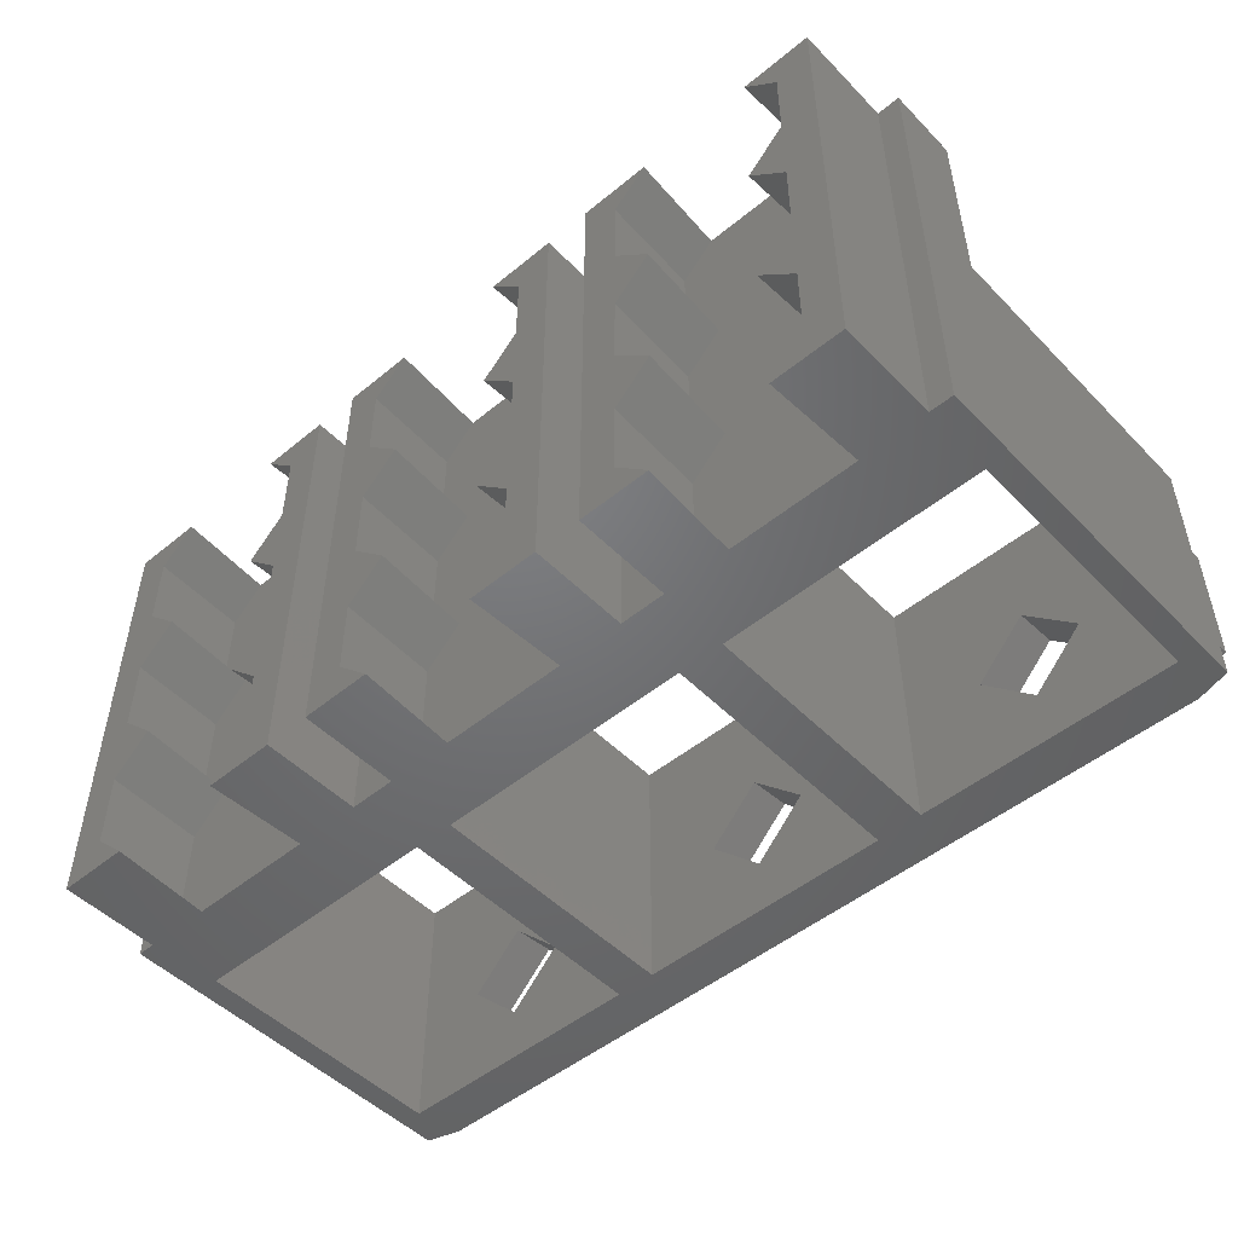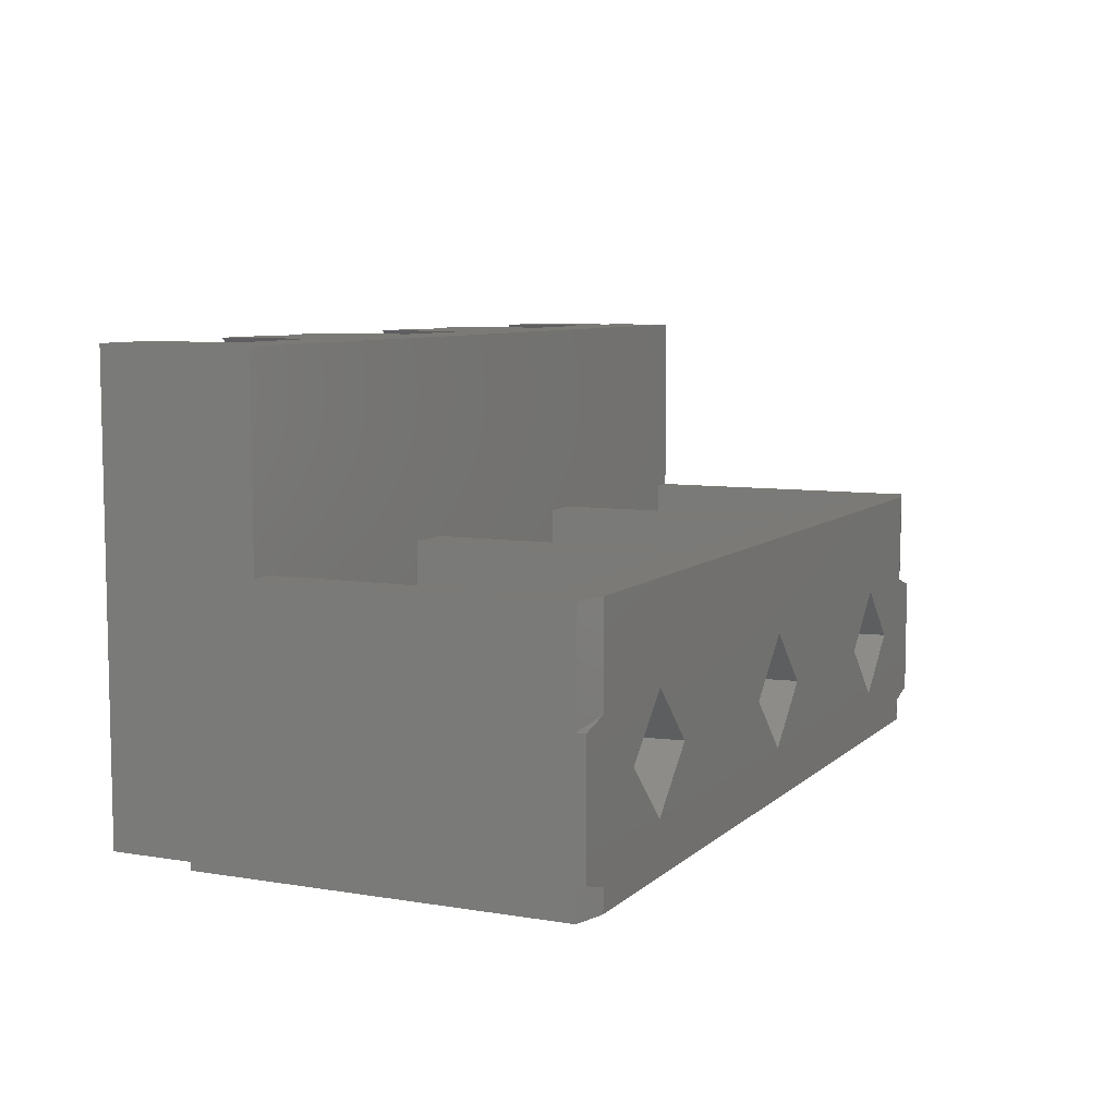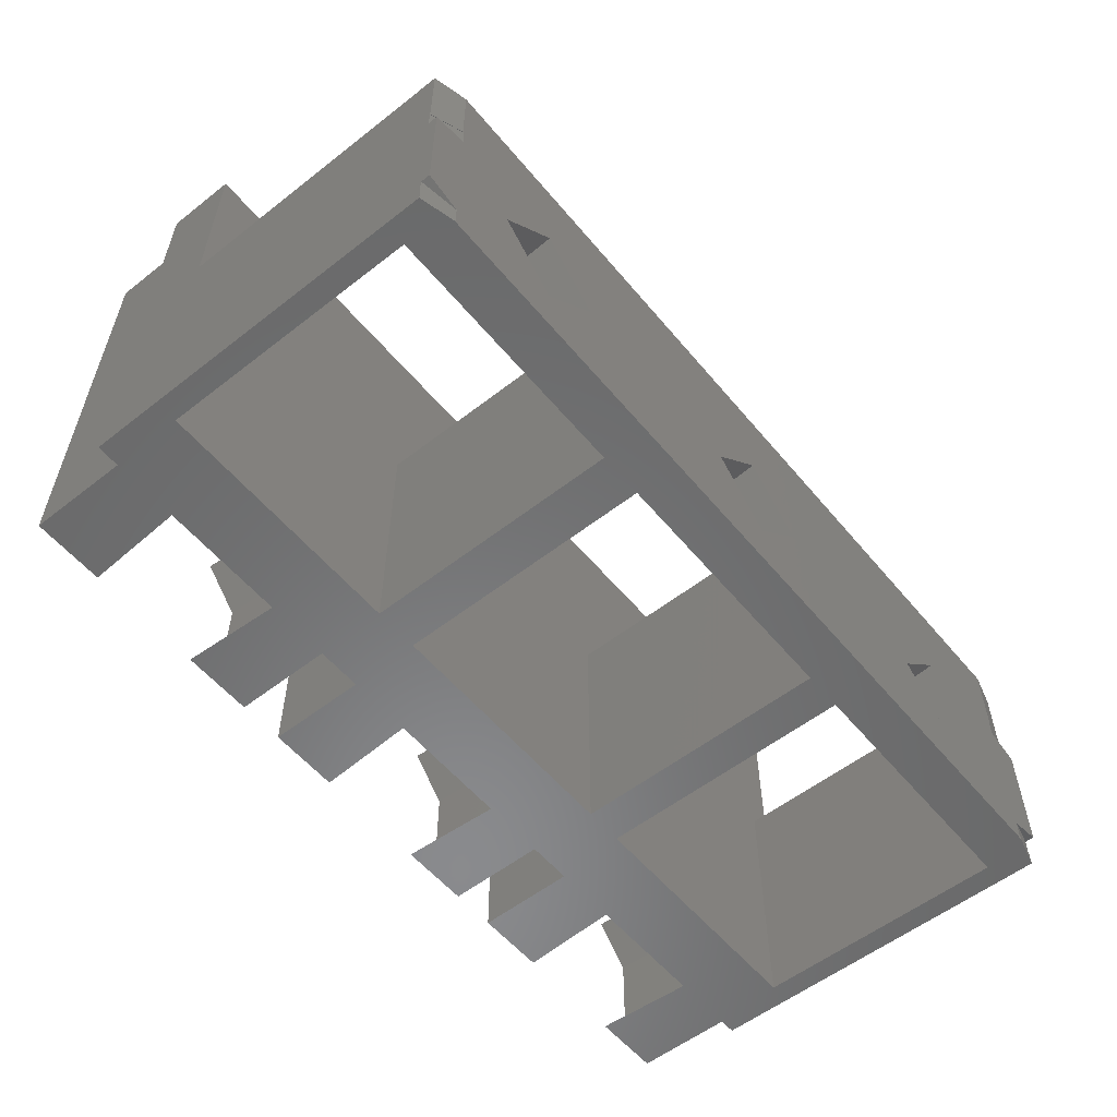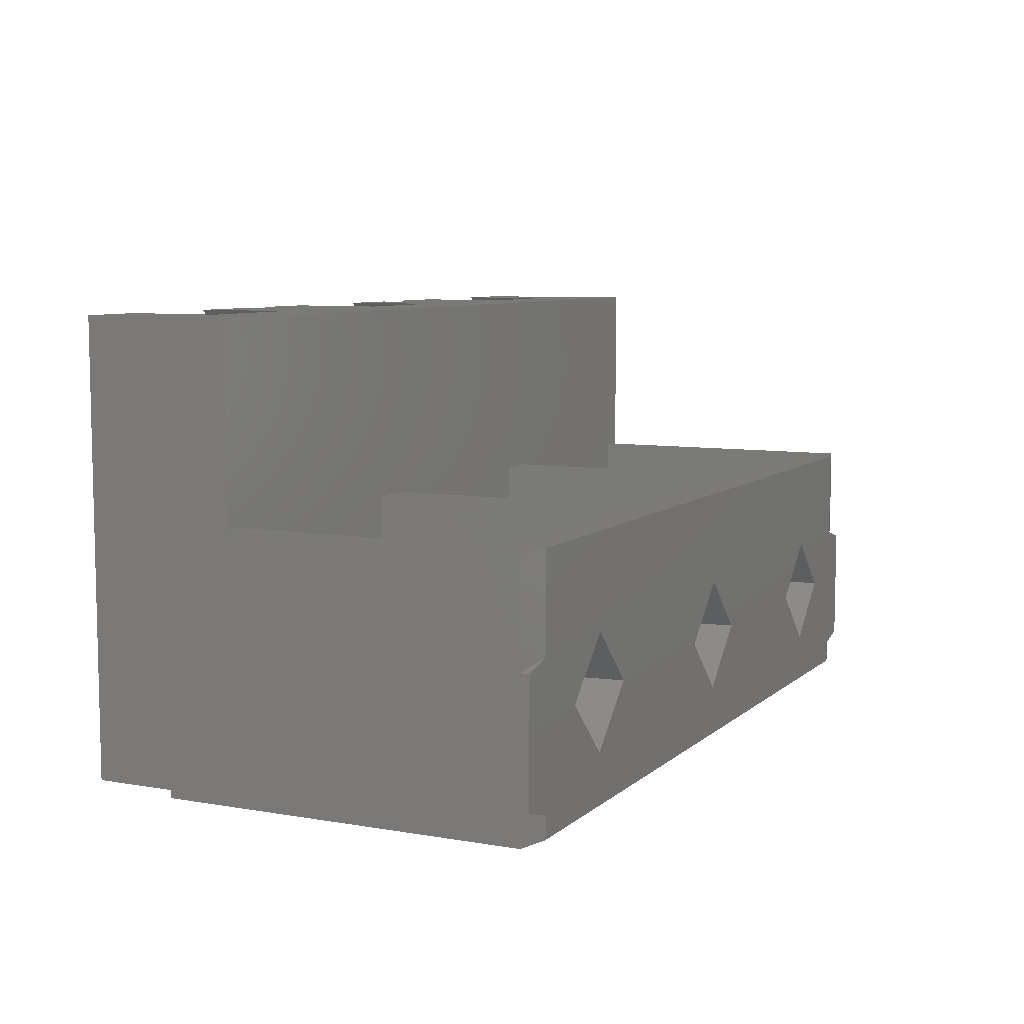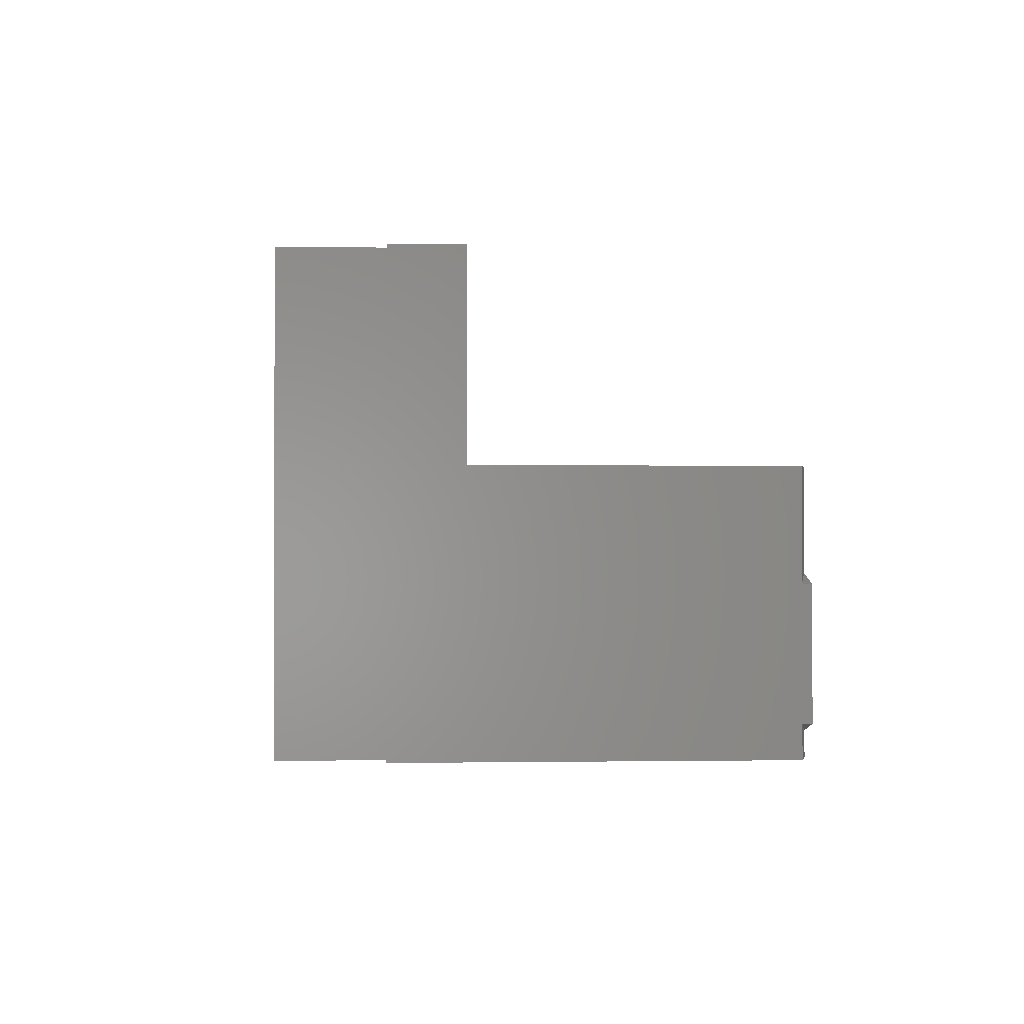
<metadata>
{"format":"stl","ext":"stl","renderer":"f3d","projection":"perspective","resolution":1024,"background":"white","views":[{"elev":-49.6,"azim":42.1,"up":"+Z"},{"elev":7.5,"azim":115.0,"up":"+Z"},{"elev":-56.3,"azim":129.2,"up":"+Z"},{"elev":7.6,"azim":115.8,"up":"+Z"},{"elev":-1.0,"azim":86.4,"up":"+Z"}]}
</metadata>
<code>
# stl→obj: 252 verts, 524 faces
v -9.668 -3.62 7.629e-07
v -10.45 -6.2 0.9112
v -9.536 -6.2 7.629e-07
v -10.54 -3.62 0.8726
v -6.539 -6.2 3.925
v -5.459 -3.62 2.977
v -5.552 -6.2 2.939
v -6.407 -3.62 3.925
v -10.54 -3.62 8.873
v -9.668 -3.62 11.85
v -10.54 -3.62 10.98
v -9.593 -3.62 7.925
v -6.332 -3.62 11.85
v -6.407 -3.62 7.925
v -5.459 -3.62 8.873
v -5.459 -3.62 10.98
v -9.593 -3.62 3.925
v -10.54 -3.62 6.977
v -10.54 -3.62 4.873
v -5.459 -3.62 6.977
v -5.459 -3.62 4.873
v -10.54 -3.62 2.977
v -6.332 -3.62 7.629e-07
v -5.459 -3.62 0.8726
v -9.461 -6.2 3.925
v -10.45 -6.2 2.939
v -6.464 -6.2 7.629e-07
v -5.552 -6.2 0.9112
v -10.45 -6.2 4.911
v -6.539 -6.2 7.925
v -5.552 -6.2 6.939
v -9.461 -6.2 7.925
v -10.45 -6.2 6.939
v -5.552 -6.2 4.911
v -10.45 -6.2 8.911
v -6.464 -6.2 11.85
v -5.552 -6.2 10.94
v -9.536 -6.2 11.85
v -10.45 -6.2 10.94
v -5.552 -6.2 8.911
v -1.461 -6.2 3.925
v -2.541 -3.62 2.977
v -1.593 -3.62 3.925
v -2.448 -6.2 2.939
v -2.541 -3.62 0.8726
v -2.448 -6.2 0.9112
v 1.461 -6.2 3.925
v 2.541 -3.62 2.977
v 2.448 -6.2 2.939
v 1.593 -3.62 3.925
v -2.541 -3.62 8.873
v -1.668 -3.62 11.85
v -2.541 -3.62 10.98
v -1.593 -3.62 7.925
v 1.668 -3.62 11.85
v 1.593 -3.62 7.925
v 2.541 -3.62 8.873
v 2.541 -3.62 10.98
v -2.541 -3.62 6.977
v -2.541 -3.62 4.873
v 2.541 -3.62 6.977
v 2.541 -3.62 4.873
v -1.668 -3.62 7.629e-07
v 1.668 -3.62 7.629e-07
v 2.541 -3.62 0.8726
v 1.536 -6.2 7.629e-07
v 2.448 -6.2 0.9112
v -1.536 -6.2 7.629e-07
v -2.448 -6.2 4.911
v 1.461 -6.2 7.925
v 2.448 -6.2 6.939
v -1.461 -6.2 7.925
v -2.448 -6.2 6.939
v 2.448 -6.2 4.911
v -2.448 -6.2 8.911
v -1.536 -6.2 11.85
v -2.448 -6.2 10.94
v 1.536 -6.2 11.85
v 2.448 -6.2 10.94
v 2.448 -6.2 8.911
v 6.464 -6.2 7.629e-07
v 5.459 -3.62 0.8726
v 5.552 -6.2 0.9112
v 6.332 -3.62 7.629e-07
v 9.461 -6.2 3.925
v 10.54 -3.62 2.977
v 10.45 -6.2 2.939
v 9.593 -3.62 3.925
v 5.459 -3.62 8.873
v 6.332 -3.62 11.85
v 5.459 -3.62 10.98
v 6.407 -3.62 7.925
v 9.668 -3.62 11.85
v 9.593 -3.62 7.925
v 10.54 -3.62 8.873
v 10.54 -3.62 10.98
v 6.407 -3.62 3.925
v 5.459 -3.62 6.977
v 5.459 -3.62 4.873
v 10.54 -3.62 6.977
v 10.54 -3.62 4.873
v 5.459 -3.62 2.977
v 9.668 -3.62 7.629e-07
v 10.54 -3.62 0.8726
v 6.539 -6.2 3.925
v 5.552 -6.2 2.939
v 10.45 -6.2 0.9112
v 9.536 -6.2 7.629e-07
v 5.552 -6.2 4.911
v 9.461 -6.2 7.925
v 10.45 -6.2 6.939
v 6.539 -6.2 7.925
v 5.552 -6.2 6.939
v 10.45 -6.2 4.911
v 5.552 -6.2 8.911
v 9.536 -6.2 11.85
v 10.45 -6.2 10.94
v 6.464 -6.2 11.85
v 5.552 -6.2 10.94
v 10.45 -6.2 8.911
v -11.4 -6.2 7.629e-07
v -11.4 -3.62 11.85
v -11.4 -3.62 7.629e-07
v -11.4 -6.2 11.85
v -11.85 -3.62 7.629e-07
v -11.85 -3.62 11.85
v -4.6 -6.2 11.85
v -4.6 -3.62 7.629e-07
v -4.6 -3.62 11.85
v -4.6 -6.2 7.629e-07
v -3.4 -6.2 7.629e-07
v -3.4 -3.62 11.85
v -3.4 -3.62 7.629e-07
v -3.4 -6.2 11.85
v 3.4 -6.2 11.85
v 3.4 -3.62 7.629e-07
v 3.4 -3.62 11.85
v 3.4 -6.2 7.629e-07
v 4.6 -6.2 7.629e-07
v 4.6 -3.62 11.85
v 4.6 -3.62 7.629e-07
v 4.6 -6.2 11.85
v 11.4 -6.2 11.85
v 11.4 -3.62 7.629e-07
v 11.4 -3.62 11.85
v 11.4 -6.2 7.629e-07
v 12 -3.62 11.85
v 12 -3.62 7.629e-07
v 12 5.969 7.629e-07
v 11.14 6.2 0.09021
v 12 5.969 0.3211
v 11.14 6.2 7.629e-07
v -11.85 5.969 7.629e-07
v -10.99 6.2 0.09021
v -10.99 6.2 7.629e-07
v -11.85 5.969 0.3211
v 12 5.96 0.3211
v 11.11 6.2 0.08139
v 12 6.2 0.8387
v 12 5.96 0.8387
v 11.11 6.2 0.599
v -11.85 5.96 0.3211
v -10.96 6.2 0.08139
v -11.85 6.2 0.8387
v -10.96 6.2 0.599
v -11.85 5.96 0.8387
v 12 5.969 6.79
v 11.14 6.2 4.81
v 11.14 6.2 6.79
v 12 5.969 4.579
v -10.99 6.2 4.81
v -11.85 5.969 6.79
v -10.99 6.2 6.79
v -11.85 5.969 4.579
v 12 5.96 4.061
v 12 6.2 4.061
v 11.11 6.2 4.301
v 12 5.96 4.579
v 11.11 6.2 4.819
v -10.96 6.2 4.301
v -11.85 6.2 4.061
v -11.85 5.96 4.061
v -11.85 5.96 4.579
v -10.96 6.2 4.819
v -8.175 5.02 4.017
v -8 6.2 4.322
v -8 5.02 4.193
v -9.467 6.2 2.855
v -9.368 5.02 2.825
v -9.497 6.2 2.825
v -6.503 6.2 2.825
v -6.632 5.02 2.825
v -8 5.02 1.457
v -8 6.2 1.328
v -9.467 6.2 2.795
v -8.175 5.02 1.633
v -0.1752 5.02 4.017
v 0 6.2 4.322
v 0 5.02 4.193
v -1.467 6.2 2.855
v -1.368 5.02 2.825
v -1.497 6.2 2.825
v 1.368 5.02 2.825
v 1.467 6.2 2.855
v 1.497 6.2 2.825
v 0.1752 5.02 4.017
v 0 6.2 1.328
v -0.1752 5.02 1.633
v 0 5.02 1.457
v -1.467 6.2 2.795
v 0.1752 5.02 1.633
v 1.467 6.2 2.795
v 8 5.02 4.193
v 6.503 6.2 2.825
v 8 6.2 4.322
v 6.632 5.02 2.825
v 9.368 5.02 2.825
v 9.467 6.2 2.855
v 9.497 6.2 2.825
v 8.175 5.02 4.017
v 8 5.02 1.457
v 8 6.2 1.328
v 8.175 5.02 1.633
v 9.467 6.2 2.795
v -3.4 -1.78 6.79
v -3.4 5.02 7.629e-07
v -3.4 5.02 6.79
v -3.4 -1.78 7.629e-07
v 3.4 -1.78 7.629e-07
v 3.4 5.02 6.79
v 3.4 5.02 7.629e-07
v 3.4 -1.78 6.79
v -4.45 -1.78 7.629e-07
v -11.25 -1.78 6.79
v -4.45 -1.78 6.79
v -11.25 -1.78 7.629e-07
v 11.4 -1.78 7.629e-07
v 4.6 -1.78 6.79
v 11.4 -1.78 6.79
v 4.6 -1.78 7.629e-07
v 12 -1.78 11.85
v 12 -1.78 6.79
v -11.85 -1.78 11.85
v -11.85 -1.78 6.79
v 4.6 5.02 7.629e-07
v 4.6 5.02 6.79
v 11.4 5.02 6.79
v 11.4 5.02 7.629e-07
v -4.45 5.02 7.629e-07
v -11.25 5.02 7.629e-07
v -4.45 5.02 6.79
v -11.25 5.02 6.79
f 1 2 3
f 2 1 4
f 5 6 7
f 6 5 8
f 9 10 11
f 10 12 13
f 10 9 12
f 14 13 12
f 15 13 14
f 13 15 16
f 17 12 18
f 12 17 14
f 17 18 19
f 8 14 17
f 14 8 20
f 20 8 21
f 1 17 22
f 17 1 8
f 1 22 4
f 23 8 1
f 8 23 6
f 6 23 24
f 25 22 17
f 22 25 26
f 26 4 22
f 4 26 2
f 27 24 23
f 24 27 28
f 28 6 24
f 6 28 7
f 25 19 29
f 19 25 17
f 30 20 31
f 20 30 14
f 32 18 12
f 18 32 33
f 33 19 18
f 19 33 29
f 5 21 8
f 21 5 34
f 34 20 21
f 20 34 31
f 12 35 32
f 35 12 9
f 36 16 37
f 16 36 13
f 38 11 10
f 11 38 39
f 39 9 11
f 9 39 35
f 14 40 15
f 40 14 30
f 40 16 15
f 16 40 37
f 41 42 43
f 42 41 44
f 44 45 42
f 45 44 46
f 47 48 49
f 48 47 50
f 51 52 53
f 52 54 55
f 52 51 54
f 56 55 54
f 57 55 56
f 55 57 58
f 43 54 59
f 54 43 56
f 43 59 60
f 50 56 43
f 56 50 61
f 61 50 62
f 63 43 42
f 43 63 50
f 63 42 45
f 64 50 63
f 50 64 48
f 48 64 65
f 66 65 64
f 65 66 67
f 63 46 68
f 46 63 45
f 67 48 65
f 48 67 49
f 41 60 69
f 60 41 43
f 70 61 71
f 61 70 56
f 72 59 54
f 59 72 73
f 73 60 59
f 60 73 69
f 47 62 50
f 62 47 74
f 74 61 62
f 61 74 71
f 54 75 72
f 75 54 51
f 76 53 52
f 53 76 77
f 77 51 53
f 51 77 75
f 78 58 79
f 58 78 55
f 56 80 57
f 80 56 70
f 80 58 57
f 58 80 79
f 81 82 83
f 82 81 84
f 85 86 87
f 86 85 88
f 89 90 91
f 90 92 93
f 90 89 92
f 94 93 92
f 95 93 94
f 93 95 96
f 97 92 98
f 92 97 94
f 97 98 99
f 88 94 97
f 94 88 100
f 100 88 101
f 84 97 102
f 97 84 88
f 84 102 82
f 103 88 84
f 88 103 86
f 86 103 104
f 105 102 97
f 102 105 106
f 106 82 102
f 82 106 83
f 103 107 104
f 107 103 108
f 107 86 104
f 86 107 87
f 105 99 109
f 99 105 97
f 110 100 111
f 100 110 94
f 112 98 92
f 98 112 113
f 113 99 98
f 99 113 109
f 85 101 88
f 101 85 114
f 114 100 101
f 100 114 111
f 92 115 112
f 115 92 89
f 116 96 117
f 96 116 93
f 118 91 90
f 91 118 119
f 119 89 91
f 89 119 115
f 94 120 95
f 120 94 110
f 120 96 95
f 96 120 117
f 121 122 123
f 122 121 124
f 125 122 126
f 122 125 123
f 127 128 129
f 128 127 130
f 131 132 133
f 132 131 134
f 128 132 129
f 132 128 133
f 135 136 137
f 136 135 138
f 139 140 141
f 140 139 142
f 136 140 137
f 140 136 141
f 143 144 145
f 144 143 146
f 144 147 145
f 147 144 148
f 149 150 151
f 150 149 152
f 153 154 155
f 154 153 156
f 150 157 151
f 157 150 158
f 159 160 161
f 157 161 160
f 161 157 158
f 162 154 156
f 154 162 163
f 164 165 166
f 165 162 166
f 162 165 163
f 167 168 169
f 168 167 170
f 171 172 173
f 172 171 174
f 175 176 177
f 178 168 170
f 168 178 179
f 178 177 179
f 177 178 175
f 180 181 182
f 183 171 184
f 171 183 174
f 180 183 184
f 183 180 182
f 185 186 187
f 186 185 188
f 189 188 185
f 188 189 190
f 187 191 192
f 191 187 186
f 193 191 194
f 191 193 192
f 189 195 190
f 195 189 196
f 194 196 193
f 196 194 195
f 197 198 199
f 198 197 200
f 201 200 197
f 200 201 202
f 203 204 205
f 204 203 206
f 206 198 204
f 198 206 199
f 207 208 209
f 208 207 210
f 201 210 202
f 210 201 208
f 207 211 212
f 211 207 209
f 203 212 211
f 212 203 205
f 213 214 215
f 214 213 216
f 217 218 219
f 218 217 220
f 220 215 218
f 215 220 213
f 221 214 216
f 214 221 222
f 222 223 224
f 223 222 221
f 217 224 223
f 224 217 219
f 225 226 227
f 226 225 228
f 229 230 231
f 230 229 232
f 227 199 230
f 227 197 199
f 227 201 197
f 208 226 209
f 201 226 208
f 226 201 227
f 206 230 199
f 203 230 206
f 203 231 230
f 211 231 203
f 209 231 211
f 231 209 226
f 233 234 235
f 234 233 236
f 229 225 232
f 225 229 228
f 237 238 239
f 238 237 240
f 239 241 242
f 238 241 239
f 232 241 238
f 241 232 243
f 225 243 232
f 235 243 225
f 234 243 235
f 243 234 244
f 238 245 246
f 245 238 240
f 237 247 248
f 247 237 239
f 246 213 247
f 246 216 213
f 216 245 221
f 245 216 246
f 220 247 213
f 217 247 220
f 217 248 247
f 223 248 217
f 221 248 223
f 248 221 245
f 153 162 156
f 125 166 162
f 244 166 125
f 182 244 183
f 125 162 153
f 166 244 182
f 126 244 125
f 244 126 243
f 166 181 164
f 181 166 182
f 183 172 174
f 172 183 244
f 241 145 147
f 145 93 143
f 241 93 145
f 241 90 93
f 241 140 90
f 241 137 140
f 137 55 135
f 241 55 137
f 241 52 55
f 243 52 241
f 52 243 132
f 129 13 127
f 132 243 129
f 129 243 13
f 13 243 10
f 10 243 122
f 122 243 126
f 143 93 116
f 142 90 140
f 90 142 118
f 135 55 78
f 134 52 132
f 52 134 76
f 127 13 36
f 124 10 122
f 10 124 38
f 241 147 242
f 167 178 170
f 242 175 178
f 175 242 160
f 148 160 242
f 242 178 167
f 175 159 176
f 159 175 160
f 157 149 151
f 160 148 157
f 157 148 149
f 148 242 147
f 155 207 152
f 152 158 150
f 163 155 154
f 207 155 163
f 200 186 198
f 191 200 202
f 200 191 186
f 210 191 202
f 207 191 210
f 191 207 194
f 215 204 198
f 214 204 215
f 214 205 204
f 214 212 205
f 222 212 214
f 212 222 207
f 169 198 173
f 177 215 179
f 219 177 176
f 177 218 215
f 177 219 218
f 159 219 176
f 161 219 159
f 152 222 158
f 224 161 222
f 219 161 224
f 215 169 179
f 179 169 168
f 198 169 215
f 173 184 171
f 186 173 198
f 173 186 184
f 186 180 184
f 188 180 186
f 190 180 188
f 180 190 181
f 165 190 195
f 165 195 194
f 190 165 164
f 158 222 161
f 222 152 207
f 190 164 181
f 207 163 194
f 194 163 165
f 130 23 128
f 23 130 27
f 68 131 63
f 81 139 84
f 237 148 144
f 148 237 149
f 248 149 237
f 248 152 149
f 245 152 248
f 240 229 245
f 231 245 229
f 231 152 245
f 226 152 231
f 249 226 233
f 155 226 249
f 226 155 152
f 250 155 249
f 125 236 123
f 153 236 125
f 250 153 155
f 236 153 250
f 103 144 146
f 144 103 237
f 103 146 108
f 84 237 103
f 141 84 139
f 240 84 141
f 84 240 237
f 136 240 141
f 229 240 136
f 64 136 138
f 136 64 229
f 64 138 66
f 63 229 64
f 133 63 131
f 228 63 133
f 63 228 229
f 233 228 133
f 228 233 226
f 128 233 133
f 23 233 128
f 236 23 1
f 23 236 233
f 121 1 3
f 1 123 236
f 123 1 121
f 124 39 38
f 124 35 39
f 35 33 32
f 124 33 35
f 124 29 33
f 29 26 25
f 121 29 124
f 29 121 26
f 26 121 2
f 2 121 3
f 37 127 36
f 40 127 37
f 31 40 30
f 31 127 40
f 34 127 31
f 7 34 5
f 130 34 7
f 130 7 28
f 34 130 127
f 130 28 27
f 134 77 76
f 134 75 77
f 75 73 72
f 134 73 75
f 134 69 73
f 69 44 41
f 131 69 134
f 69 131 44
f 44 131 46
f 46 131 68
f 79 135 78
f 80 135 79
f 71 80 70
f 71 135 80
f 74 135 71
f 49 74 47
f 138 74 49
f 138 49 67
f 74 138 135
f 138 67 66
f 142 119 118
f 142 115 119
f 115 113 112
f 142 113 115
f 142 109 113
f 109 106 105
f 139 109 142
f 109 139 106
f 106 139 83
f 83 139 81
f 117 143 116
f 120 143 117
f 111 120 110
f 111 143 120
f 114 143 111
f 87 114 85
f 146 114 87
f 146 87 107
f 114 146 143
f 146 107 108
f 167 247 242
f 169 247 167
f 169 246 247
f 246 230 238
f 169 230 246
f 169 227 230
f 227 251 225
f 173 227 169
f 227 173 251
f 173 252 251
f 172 252 173
f 244 252 172
f 252 244 234
f 242 247 239
f 238 230 232
f 225 251 235
f 234 250 252
f 250 234 236
f 233 251 249
f 251 233 235
f 252 187 251
f 252 185 187
f 252 189 185
f 196 250 193
f 189 250 196
f 250 189 252
f 192 251 187
f 192 249 251
f 193 249 192
f 249 193 250

</code>
